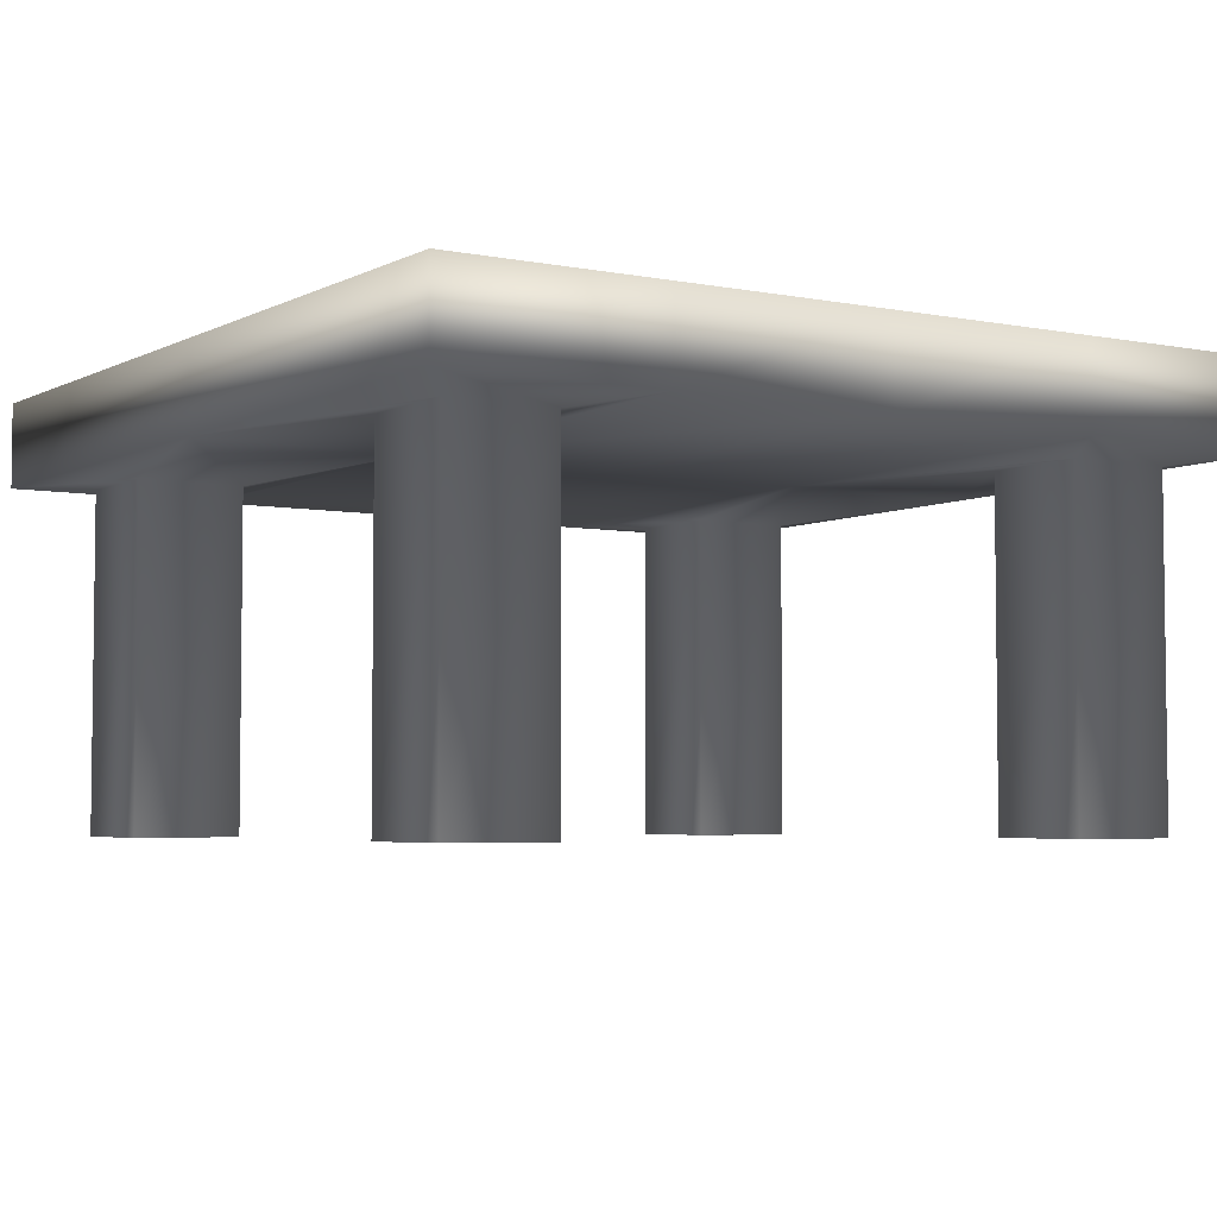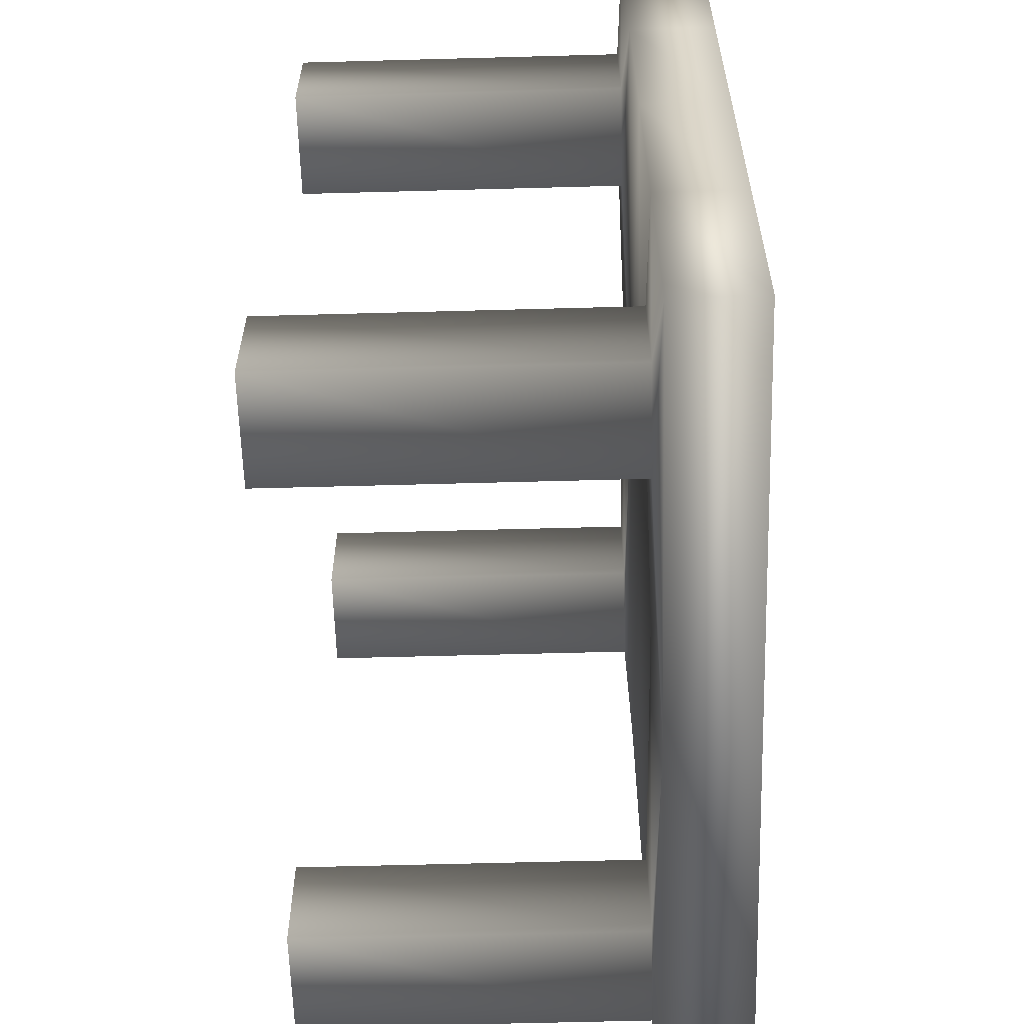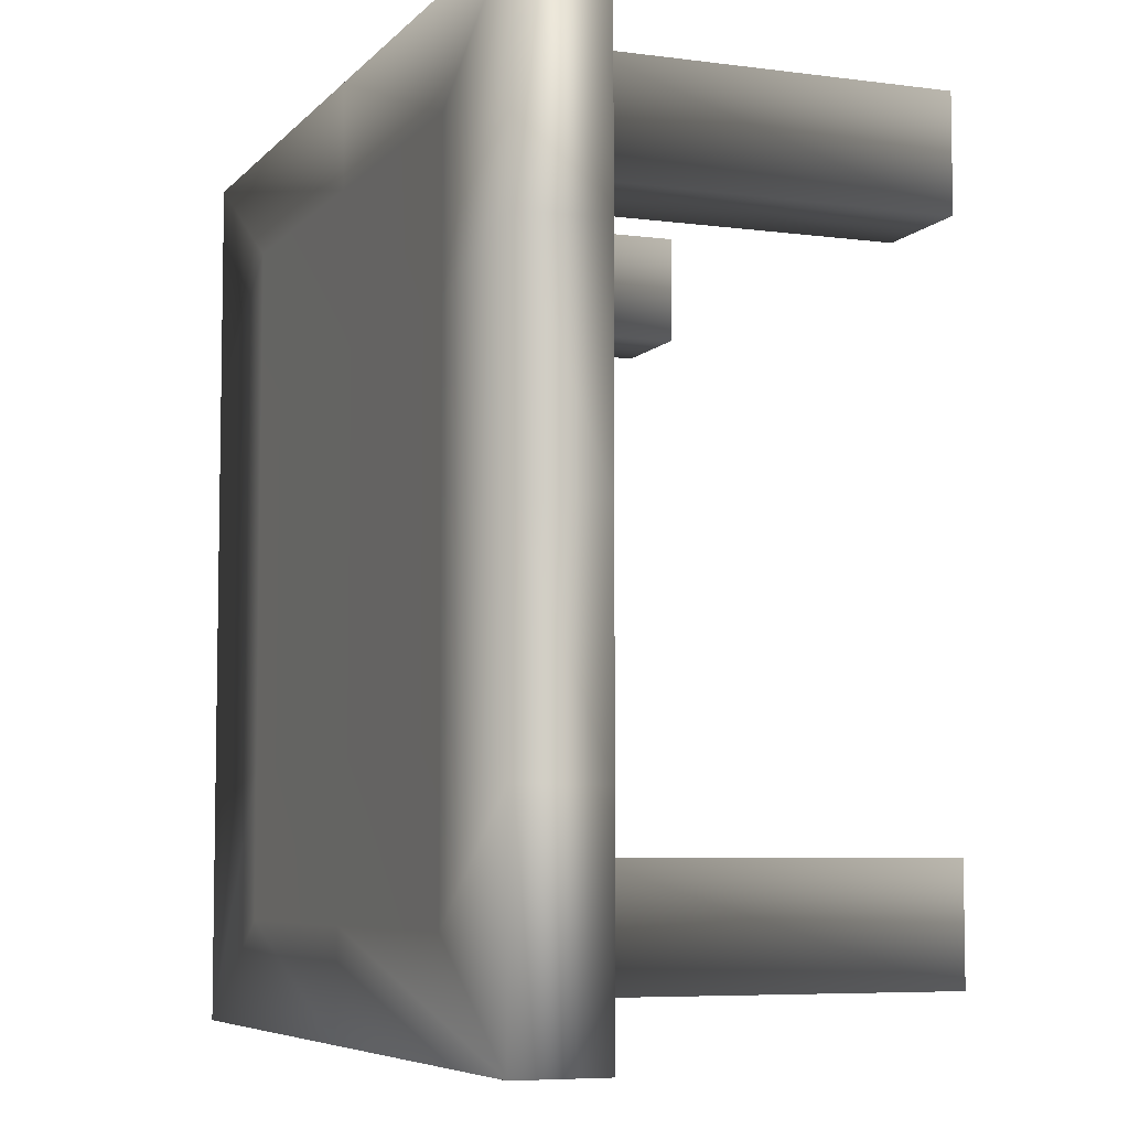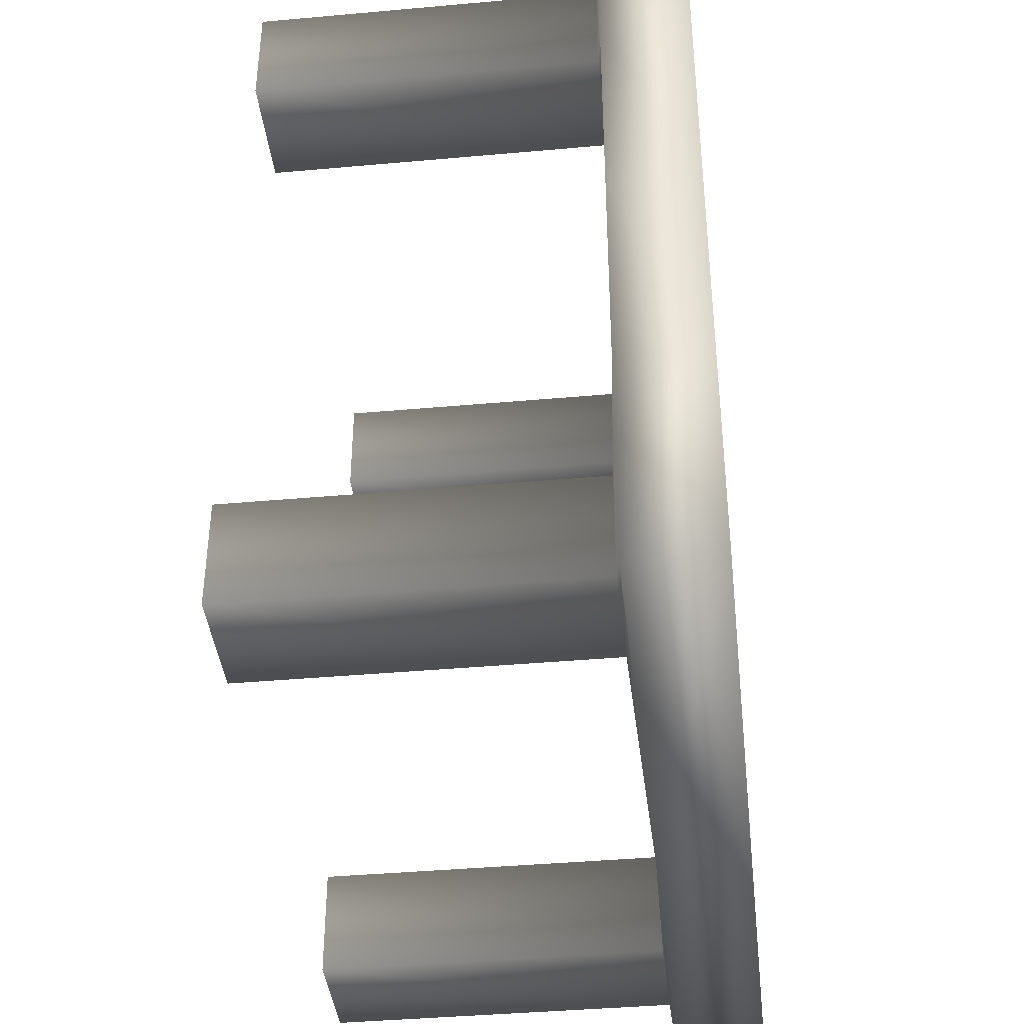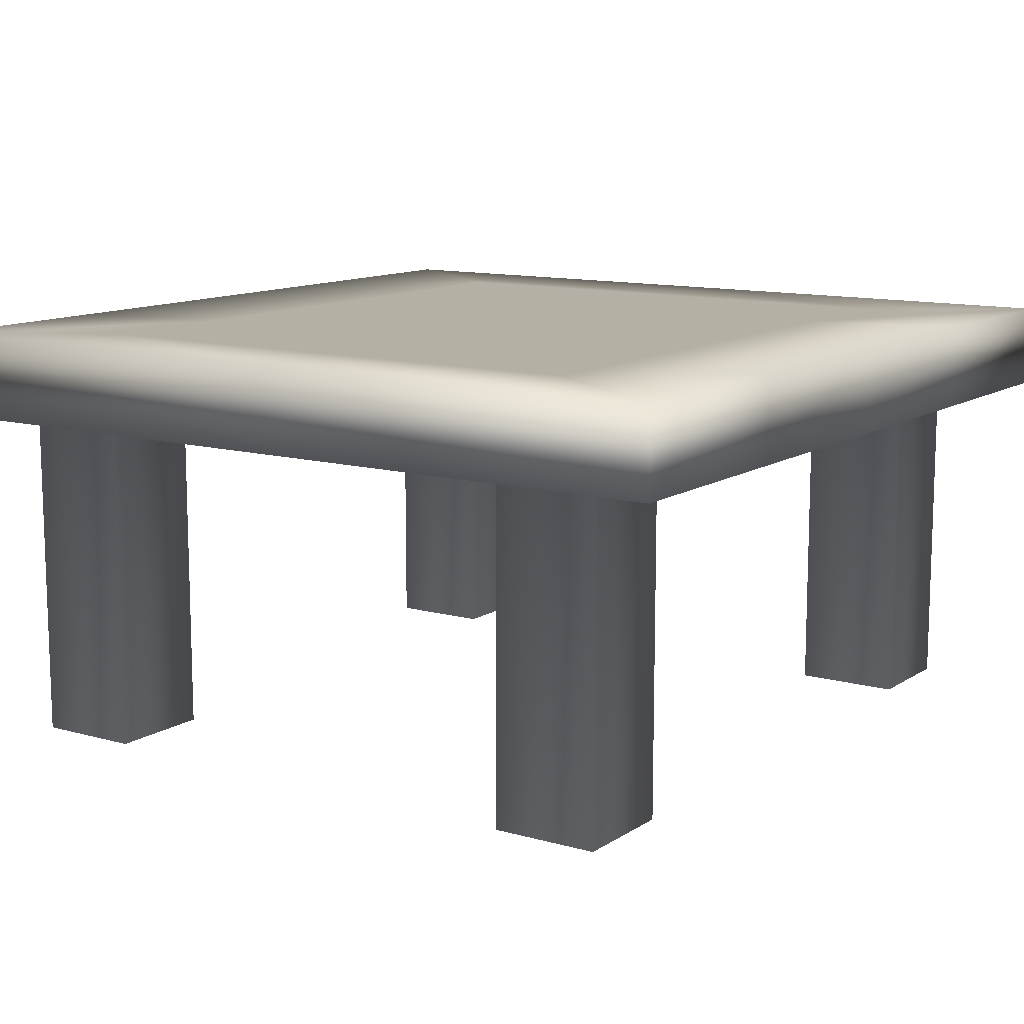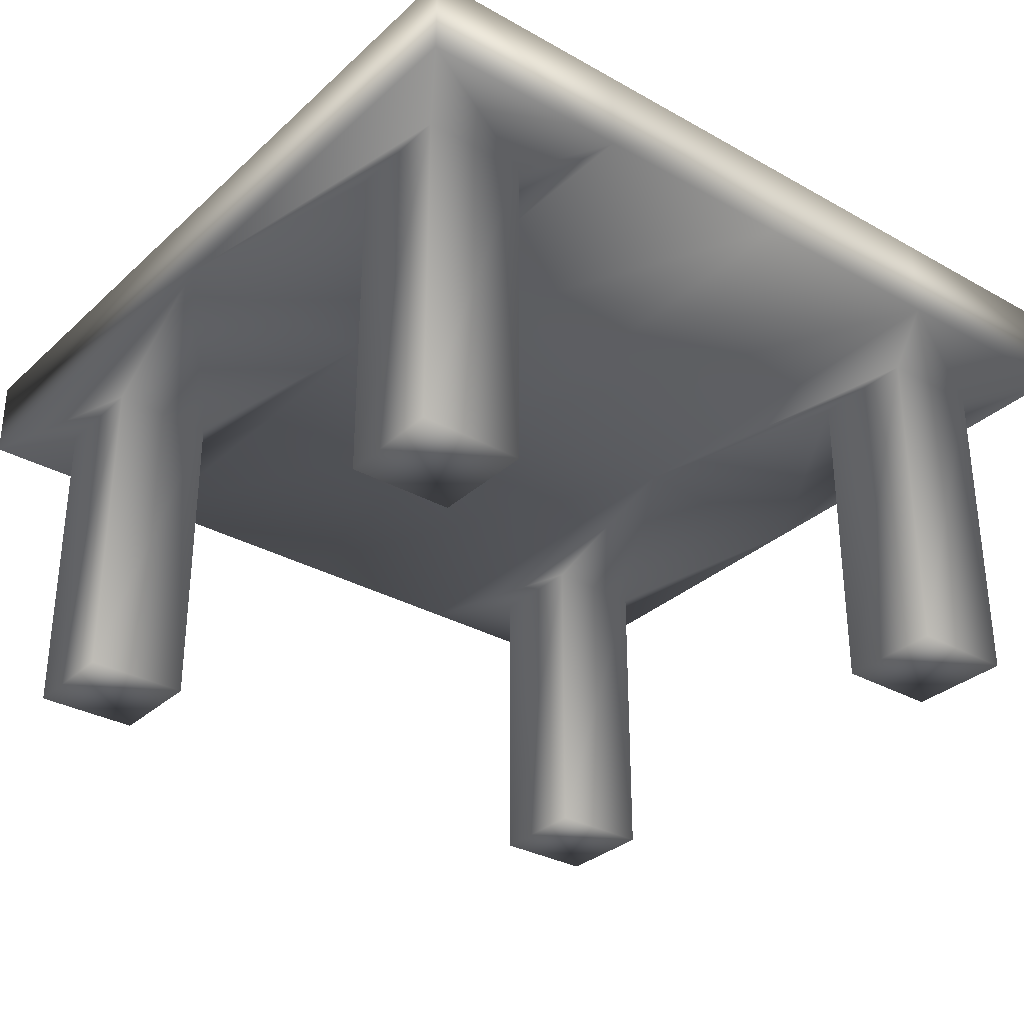
<metadata>
{"format":"obj","ext":"obj","renderer":"f3d","projection":"perspective","resolution":1024,"background":"white","views":[{"elev":-4.5,"azim":57.3,"up":"+Y"},{"elev":-60.5,"azim":91.6,"up":"+Z"},{"elev":-6.4,"azim":-111.6,"up":"+Z"},{"elev":-40.6,"azim":96.3,"up":"+Z"},{"elev":11.6,"azim":-146.0,"up":"+Y"},{"elev":-31.7,"azim":51.6,"up":"+Y"}]}
</metadata>
<code>
o T1L2M002_21
v -1 0.3994 -0.5
v -1 0.3994 -1
v -0.0009766 0.3994 -1
v 0.999 0.3994 -1
v 0.999 0.3994 -0.5
v 0.999 0.3994 1
v 0 0.3994 1
v -1 0.3994 1
v -1 0.2012 -0.5
v -1 0.2012 -1
v 0.005859 0.2012 -1
v 0.999 0.2012 -1
v 0.999 0.2012 -0.5
v 0.999 0.2012 1
v 0.005859 0.2012 0.998
v -1 0.2012 1
v -1 0.3994 0.5
v 0.999 0.3994 0.5
v -1 0.2012 0.5
v 0.999 0.2012 0.5
v 0.999 0.2012 0
v 0.999 0.3994 0
v -1 0.3994 -0.0009766
v -1 0.2012 0
v -0.0009766 0.2012 0.5
v 0.005859 0.2012 -0.5
v 0 0.2012 0
v 0.5605 0.1846 -0.875
v 0.8105 0.1846 -0.875
v 0.8105 0.1846 -0.625
v 0.5605 0.1846 -0.625
v 0.5605 -0.6006 -0.875
v 0.8105 -0.6006 -0.875
v 0.5605 -0.6006 -0.625
v 0.8105 -0.6006 -0.625
v 0.5605 -0.6006 0.623
v 0.8105 -0.6006 0.623
v 0.5605 -0.6006 0.873
v 0.8105 -0.6006 0.873
v 0.8105 0.1846 0.623
v 0.5605 0.1846 0.623
v 0.8105 0.1846 0.873
v 0.5605 0.1846 0.873
v -0.7988 -0.6006 0.623
v -0.5488 -0.6006 0.623
v -0.7988 -0.6006 0.873
v -0.5488 -0.6006 0.873
v -0.5488 0.1846 0.623
v -0.7988 0.1846 0.623
v -0.5488 0.1846 0.873
v -0.7988 0.1846 0.873
v -0.7988 -0.6006 -0.875
v -0.5488 -0.6006 -0.875
v -0.7988 -0.6006 -0.625
v -0.5488 -0.6006 -0.625
v -0.5488 0.1846 -0.875
v -0.7988 0.1846 -0.875
v -0.5488 0.1846 -0.625
v -0.7988 0.1846 -0.625
v -0.9971 -0.6016 0.9971
v 0.9971 -0.6016 0.9971
v -0.9971 -0.6016 -1.004
v 0.9971 -0.6016 -1.004
v -0.9971 0.3994 0.9971
v 0.9971 0.3994 0.9971
v -0.9971 0.3994 -1.004
v 0.9971 0.3994 -1.004
v -0.6367 0.3975 -0.7598
v -0.6367 0.3975 -0.4229
v -0.0009766 0.3975 -0.7598
v 0.6367 0.3975 -0.7598
v 0.6367 0.3975 -0.4229
v -0.0009766 0.3975 0.7695
v 0.6367 0.3975 0.7695
v -0.6367 0.3975 0.7695
v -0.6367 0.3975 0.418
v -0.6367 0.3975 0
v 0.6367 0.3975 0.418
v 0.6367 0.3975 0
v -0.0009766 0.3975 0.418
v -0.0009766 0.3975 -0.4229
v 0 0.3975 0
f 10 9 1 2
f 10 2 3 11
f 11 3 4 12
f 13 12 4 5
f 14 6 7 15
f 15 7 8 16
f 8 17 19 16
f 24 19 17 23
f 18 6 14 20
f 20 21 22 18
f 80 73 74 78
f 72 71 70 81
f 76 75 73 80
f 81 70 68 69
f 78 79 82 80
f 80 82 77 76
f 69 77 82 81
f 5 22 21 13
f 81 82 79 72
f 23 1 9 24
f 26 27 24 9
f 13 21 27 26
f 21 20 25 27
f 27 25 19 24
f 35 34 32 33
f 28 11 12 29
f 29 12 13 30
f 26 31 30 13
f 11 28 31 26
f 33 32 28 29
f 32 34 31 28
f 35 33 29 30
f 34 35 30 31
f 39 38 36 37
f 20 40 41 25
f 14 42 40 20
f 15 43 42 14
f 25 41 43 15
f 37 36 41 40
f 36 38 43 41
f 39 37 40 42
f 38 39 42 43
f 47 46 44 45
f 25 48 49 19
f 15 50 48 25
f 16 51 50 15
f 19 49 51 16
f 45 44 49 48
f 44 46 51 49
f 47 45 48 50
f 46 47 50 51
f 55 54 52 53
f 11 56 57 10
f 26 58 56 11
f 9 59 58 26
f 10 57 59 9
f 53 52 57 56
f 52 54 59 57
f 55 53 56 58
f 54 55 58 59
f 1 69 68 2
f 2 68 70 3
f 3 70 71 4
f 4 71 72 5
f 6 74 73 7
f 7 73 75 8
f 8 75 76 17
f 17 76 77 23
f 18 78 74 6
f 22 79 78 18
f 23 77 69 1
f 5 72 79 22

</code>
